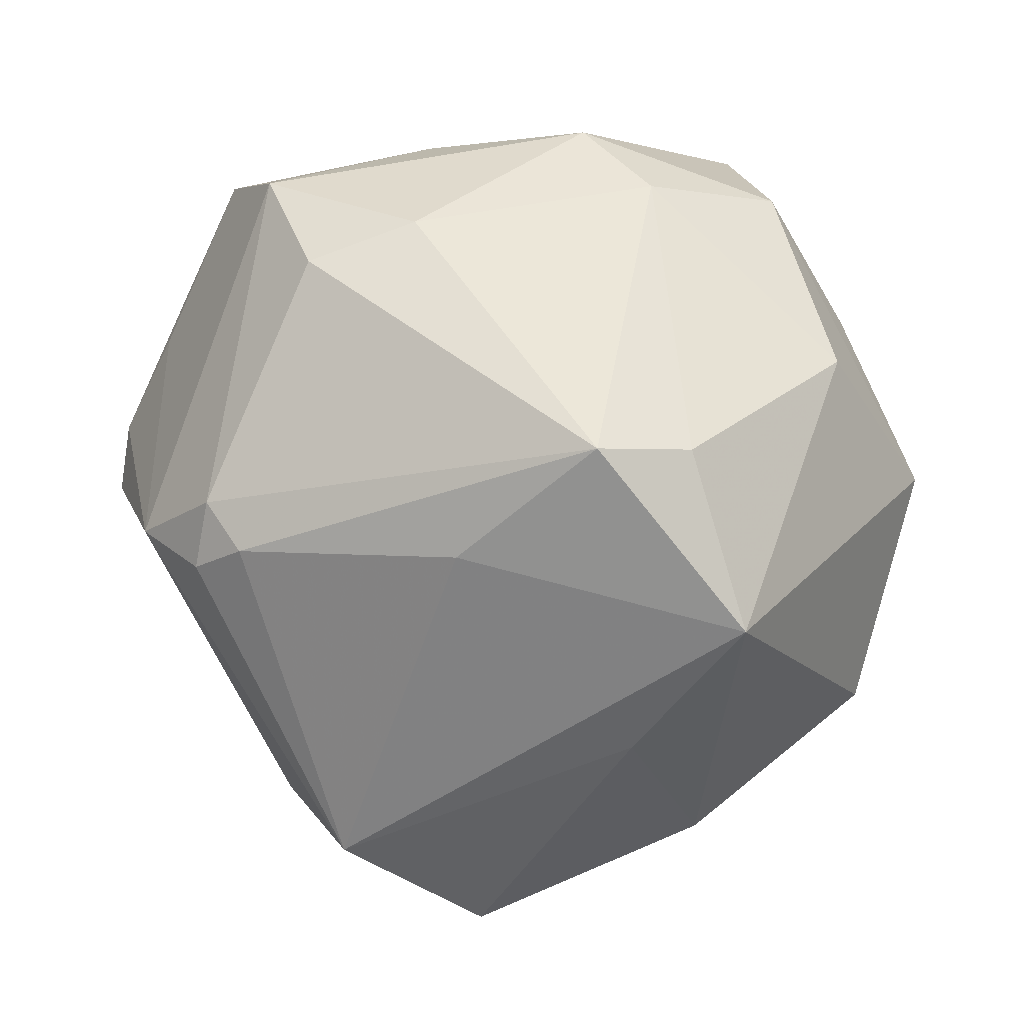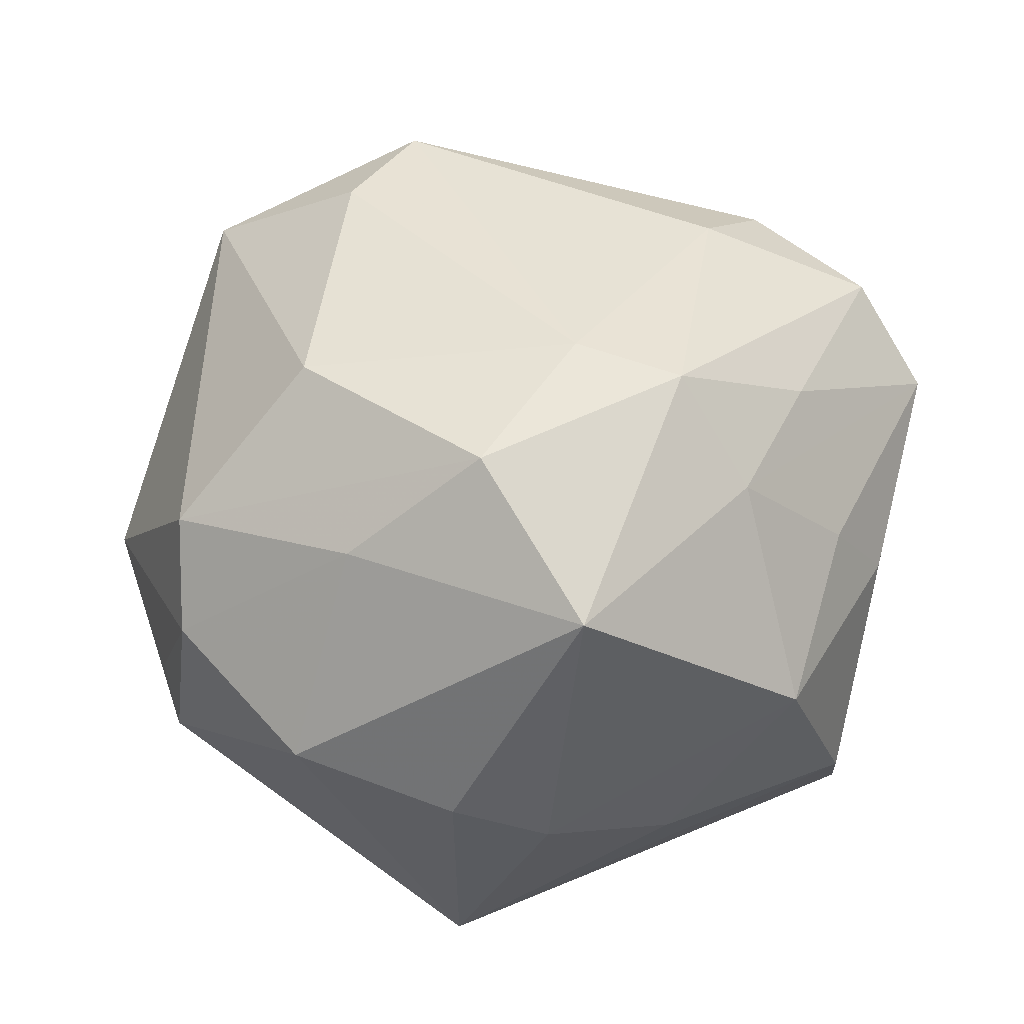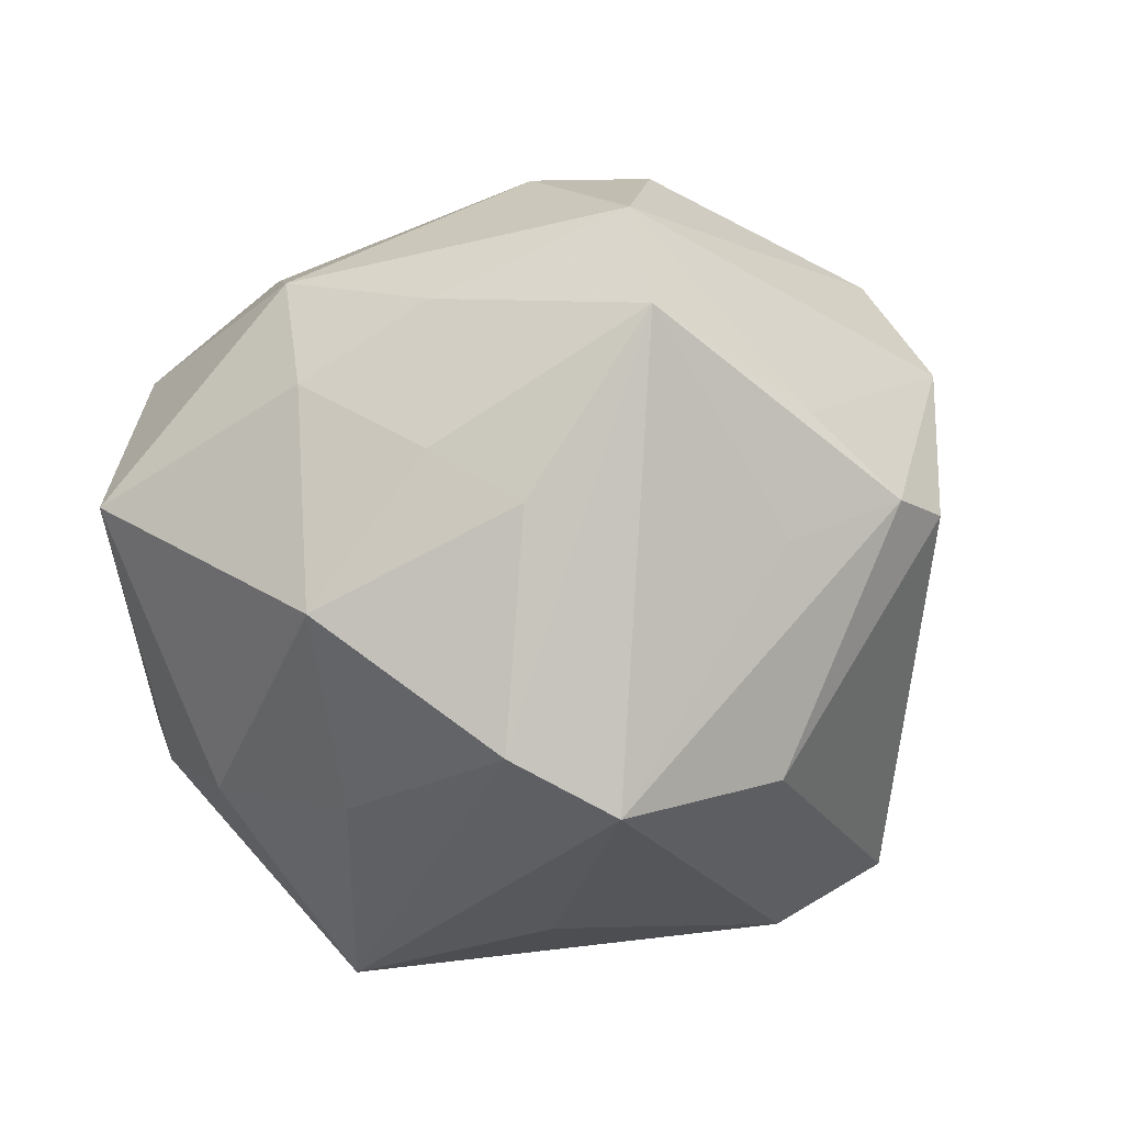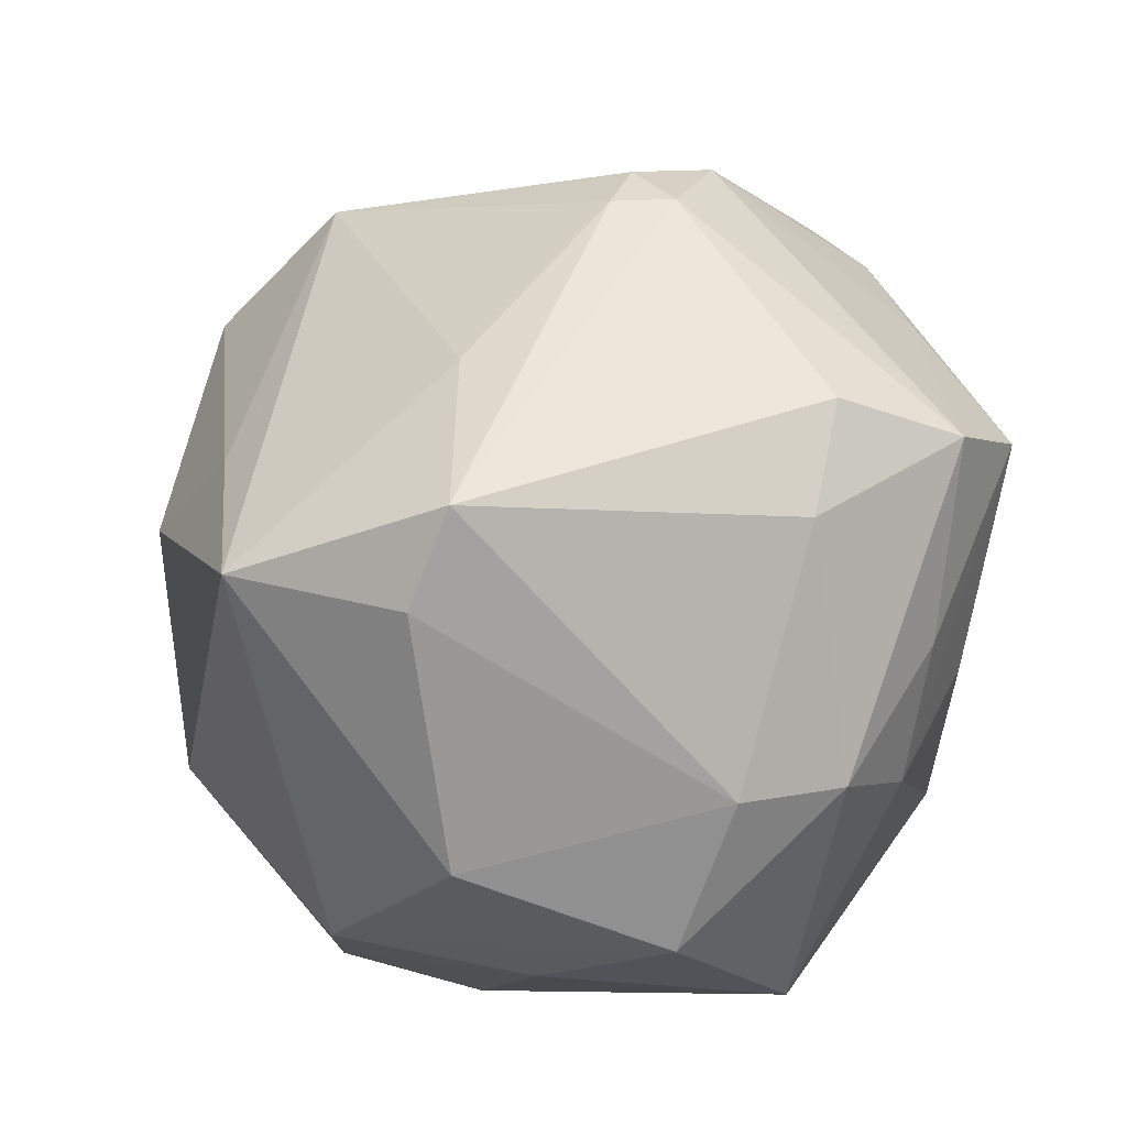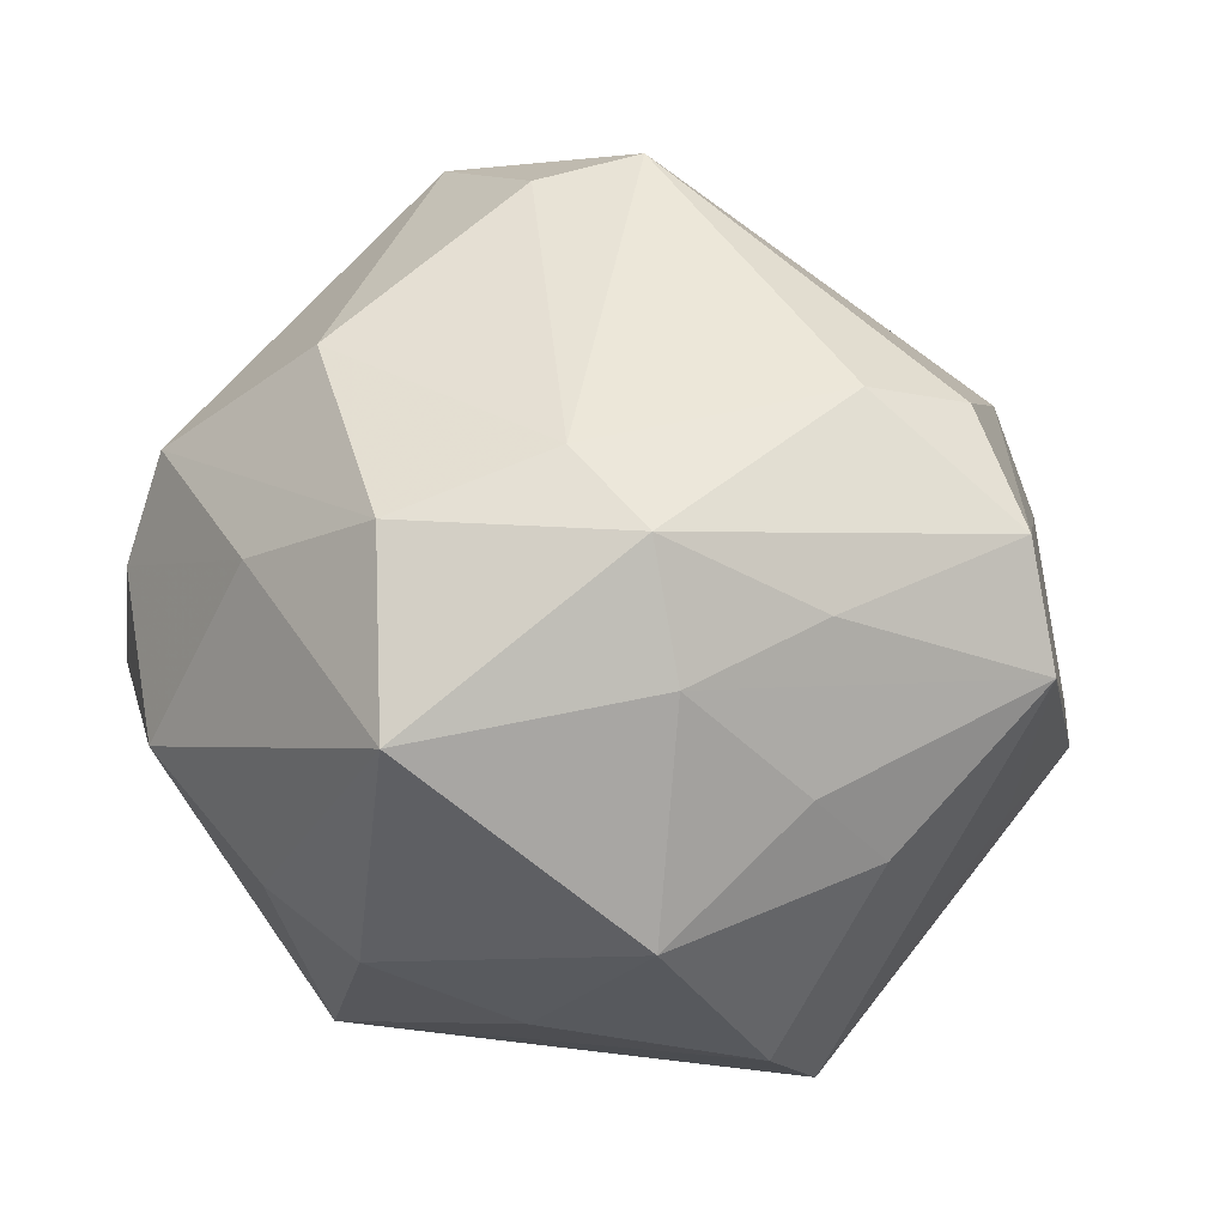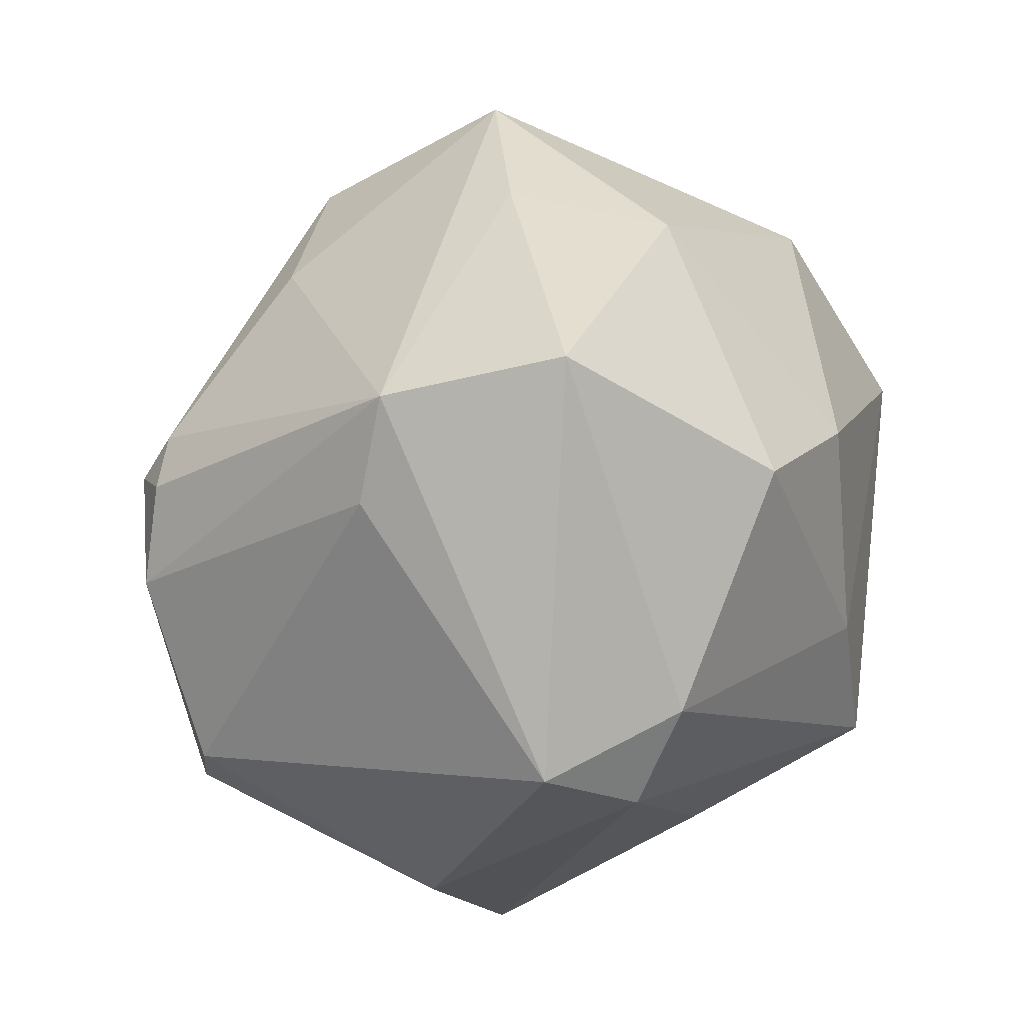
<metadata>
{"format":"obj","ext":"obj","renderer":"f3d","projection":"perspective","resolution":1024,"background":"white","views":[{"elev":72.6,"azim":-172.9,"up":"+Z"},{"elev":14.8,"azim":-31.8,"up":"+Z"},{"elev":-9.3,"azim":40.2,"up":"+Z"},{"elev":78.3,"azim":-50.5,"up":"+Z"},{"elev":-67.2,"azim":-16.0,"up":"+Y"},{"elev":67.3,"azim":138.2,"up":"+Y"}]}
</metadata>
<code>
v 0.03881 0.0171 0.03403
v 0.01056 0.03096 -0.04218
v 0.05151 -0.01271 0.01116
v 0.0396 0.02445 0.02891
v -0.03046 -0.03977 0.02191
v -0.02146 0.006072 -0.04353
v 0.02086 0.02196 -0.04545
v 0.04945 -0.01407 -0.003688
v 0.02608 0.0464 0.001101
v 0.01764 -0.0405 0.02479
v 0.00533 0.02276 0.04189
v 0.009457 -0.05168 -0.01262
v -0.003353 -0.04326 0.02967
v 0.05689 -0.002313 0.001764
v 0.03196 -0.04026 -0.0008918
v 0.04837 0.01837 0.02145
v 0.03739 -0.02809 0.03485
v 0.0007304 -0.03596 -0.03321
v 0.02745 -0.03814 -0.0291
v -0.02962 0.0456 0.004712
v -0.05023 0.02345 -0.0003076
v 0.02127 -0.04476 0.005936
v 0.01645 -0.02116 0.04366
v 0.01699 0.05523 0.007207
v -0.05549 -0.00664 -0.004609
v -0.02236 0.007033 0.04811
v -0.04271 -0.0281 0.008894
v -0.03251 0.02782 -0.027
v 0.03546 -0.02763 -0.03561
v -0.01956 0.04021 0.02408
v 0.003708 -0.04793 0.01545
v -0.05489 -0.005613 0.009894
v 0.0434 -0.00762 -0.03029
v -0.01863 -0.01405 -0.05161
v -0.02434 -0.05344 0.003329
v -0.05286 0.005266 -0.01303
v -0.01069 0.01031 0.0539
v -0.002046 0.05999 -0.005617
v -0.03156 -0.03449 -0.02523
v 0.02944 -0.01428 0.04294
v 0.03359 0.02306 0.03398
v -0.03171 0.02762 0.04092
v 0.05649 0.006614 0.001182
v -0.01732 0.04118 -0.02873
v -0.05311 0.0005994 -0.01978
v -0.0135 -0.03471 0.03337
v -0.01928 -0.03774 -0.02978
v 0.009205 -0.00838 -0.0466
v -0.0476 -0.02254 -0.01819
v 0.04424 -0.03257 0.02141
v 0.02993 0.03176 -0.03768
v -0.0409 -0.01406 0.02975
f 42 24 30
f 30 20 42
f 38 30 24
f 20 30 38
f 45 25 36
f 42 20 21
f 21 32 42
f 45 36 21
f 21 25 32
f 21 36 25
f 42 32 52
f 52 32 5
f 41 37 1
f 7 34 2
f 46 23 37
f 46 52 5
f 1 37 40
f 37 23 40
f 11 41 24
f 37 41 11
f 11 24 42
f 42 37 11
f 1 16 4
f 4 41 1
f 4 16 24
f 24 41 4
f 17 40 23
f 1 40 17
f 17 16 1
f 19 29 50
f 19 34 29
f 7 29 48
f 48 34 7
f 29 34 48
f 38 2 44
f 20 38 44
f 24 16 9
f 43 9 16
f 49 25 45
f 45 34 49
f 26 46 37
f 52 46 26
f 26 37 42
f 42 52 26
f 13 46 5
f 23 46 13
f 13 17 23
f 15 19 50
f 19 15 12
f 47 34 18
f 34 19 18
f 18 12 47
f 19 12 18
f 6 2 34
f 6 44 2
f 6 34 45
f 14 43 16
f 33 29 7
f 33 14 29
f 43 14 33
f 47 12 35
f 35 12 31
f 35 13 5
f 31 13 35
f 32 25 27
f 25 49 27
f 49 35 27
f 5 32 27
f 27 35 5
f 10 31 50
f 10 13 31
f 50 17 10
f 17 13 10
f 50 31 22
f 31 12 22
f 22 15 50
f 22 12 15
f 28 6 45
f 44 6 28
f 45 21 28
f 28 21 20
f 20 44 28
f 50 14 3
f 3 14 16
f 3 17 50
f 16 17 3
f 50 29 8
f 8 14 50
f 29 14 8
f 51 33 7
f 43 33 51
f 9 43 51
f 7 2 51
f 51 2 38
f 51 38 24
f 24 9 51
f 47 35 39
f 39 35 49
f 39 34 47
f 39 49 34

</code>
